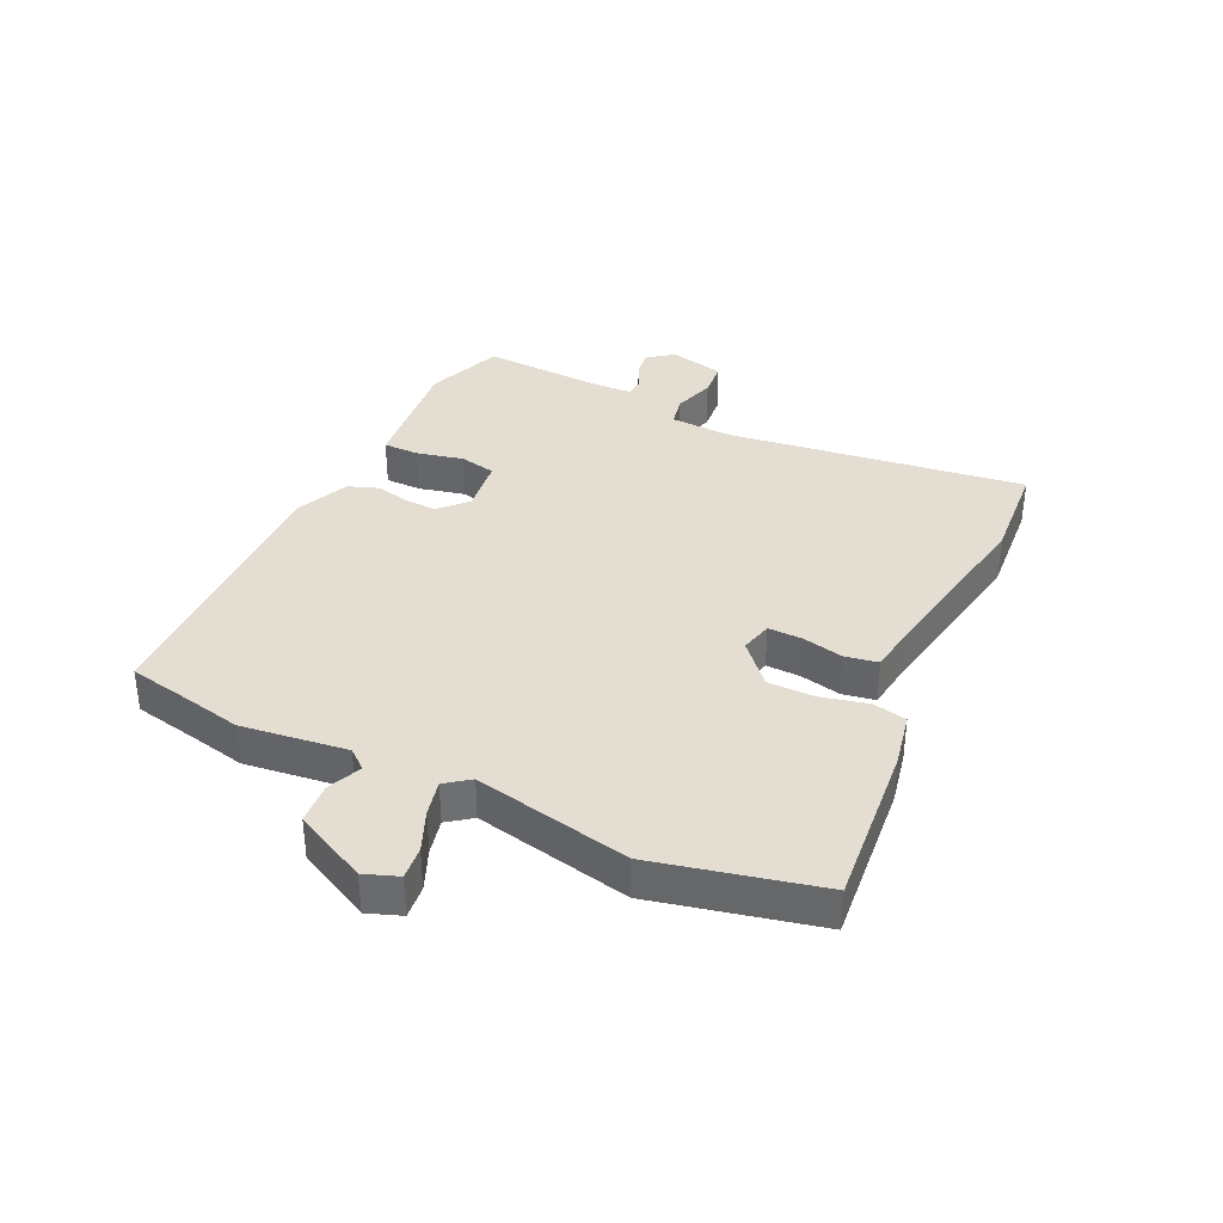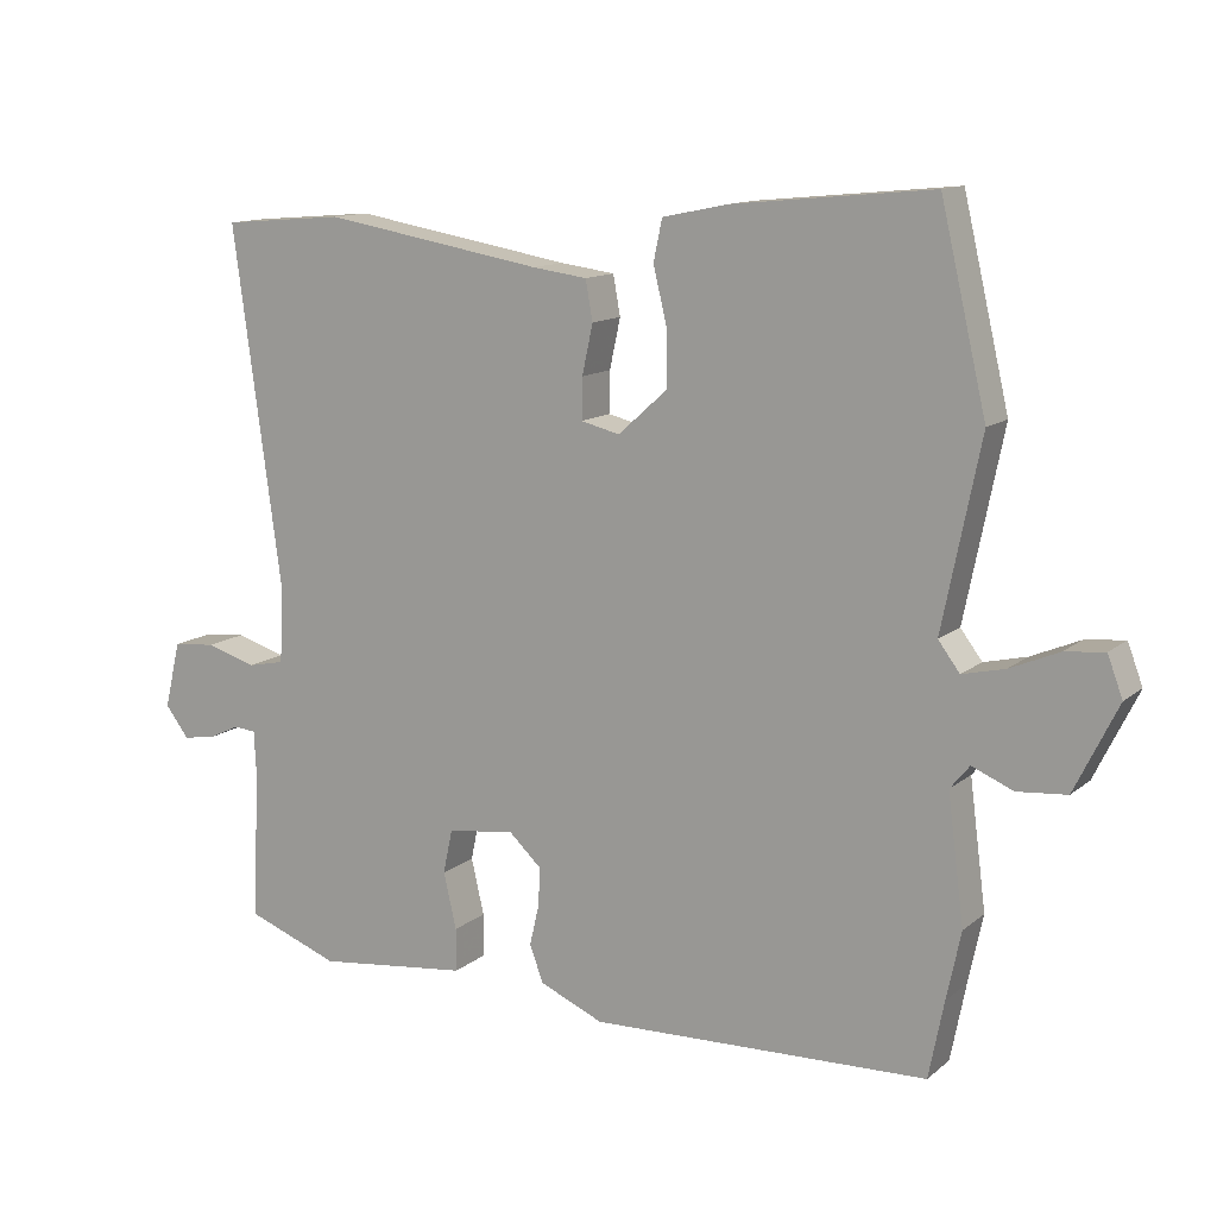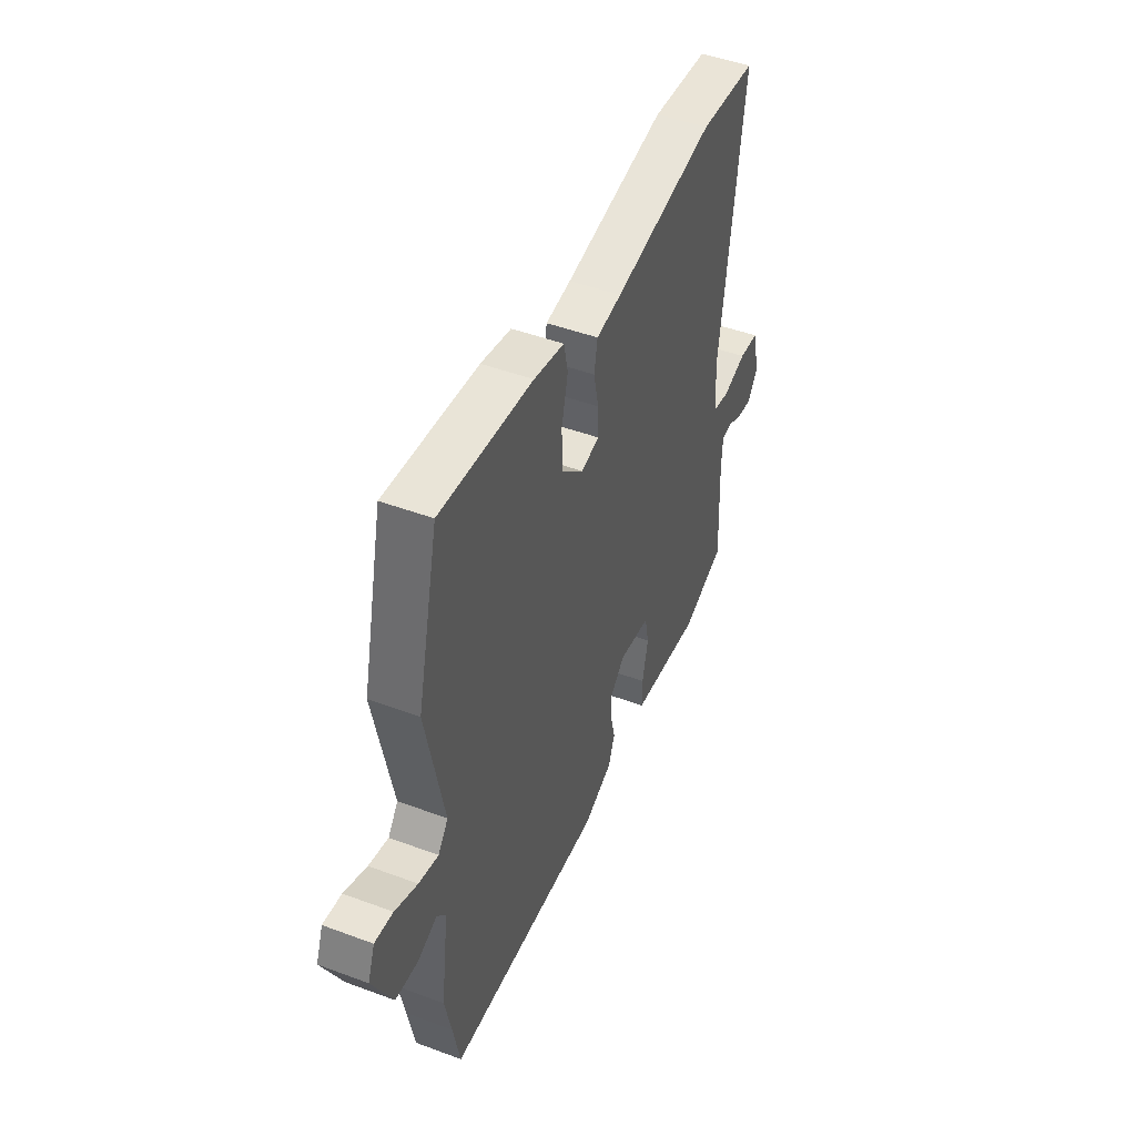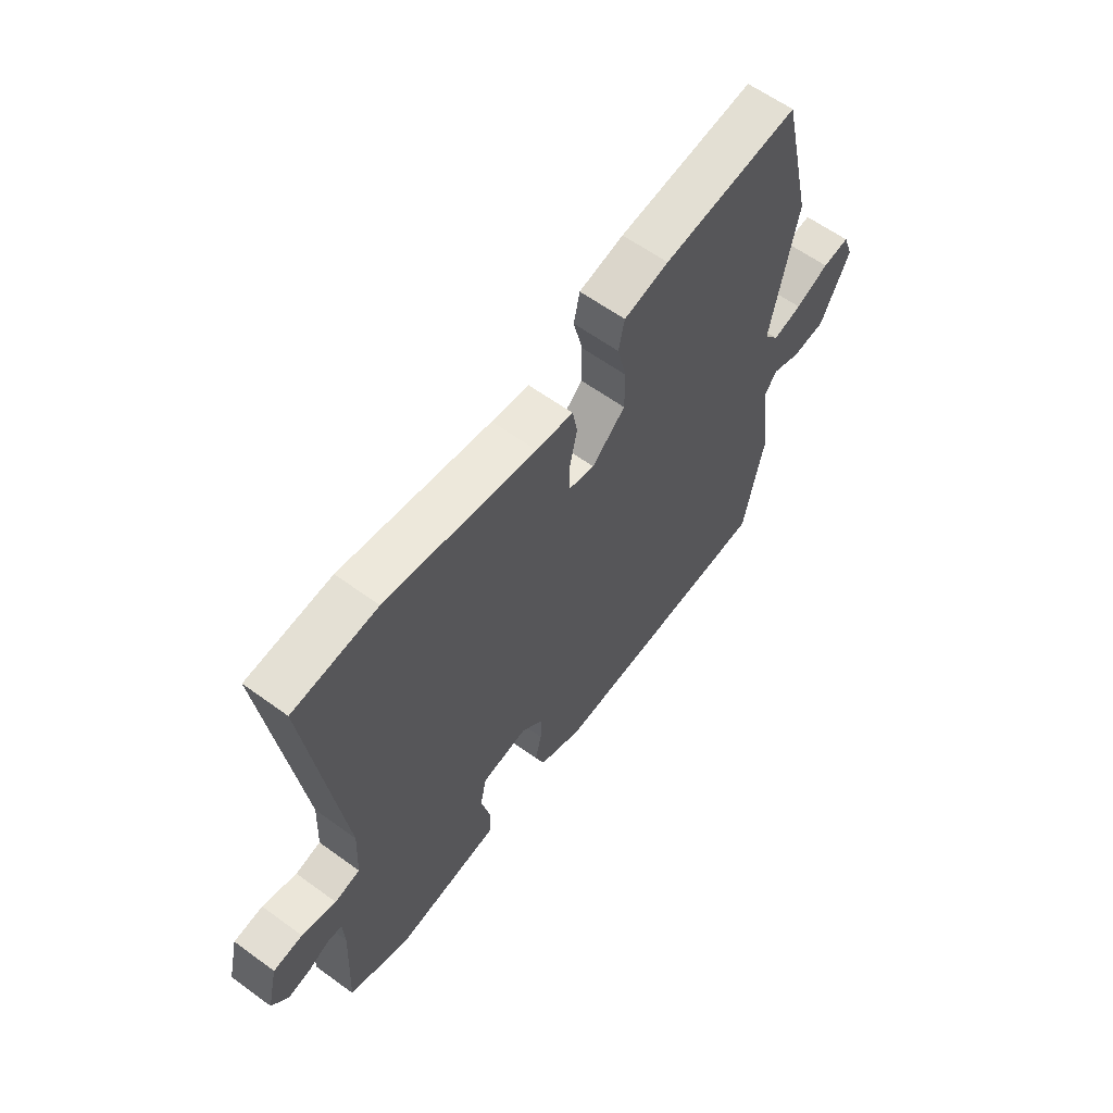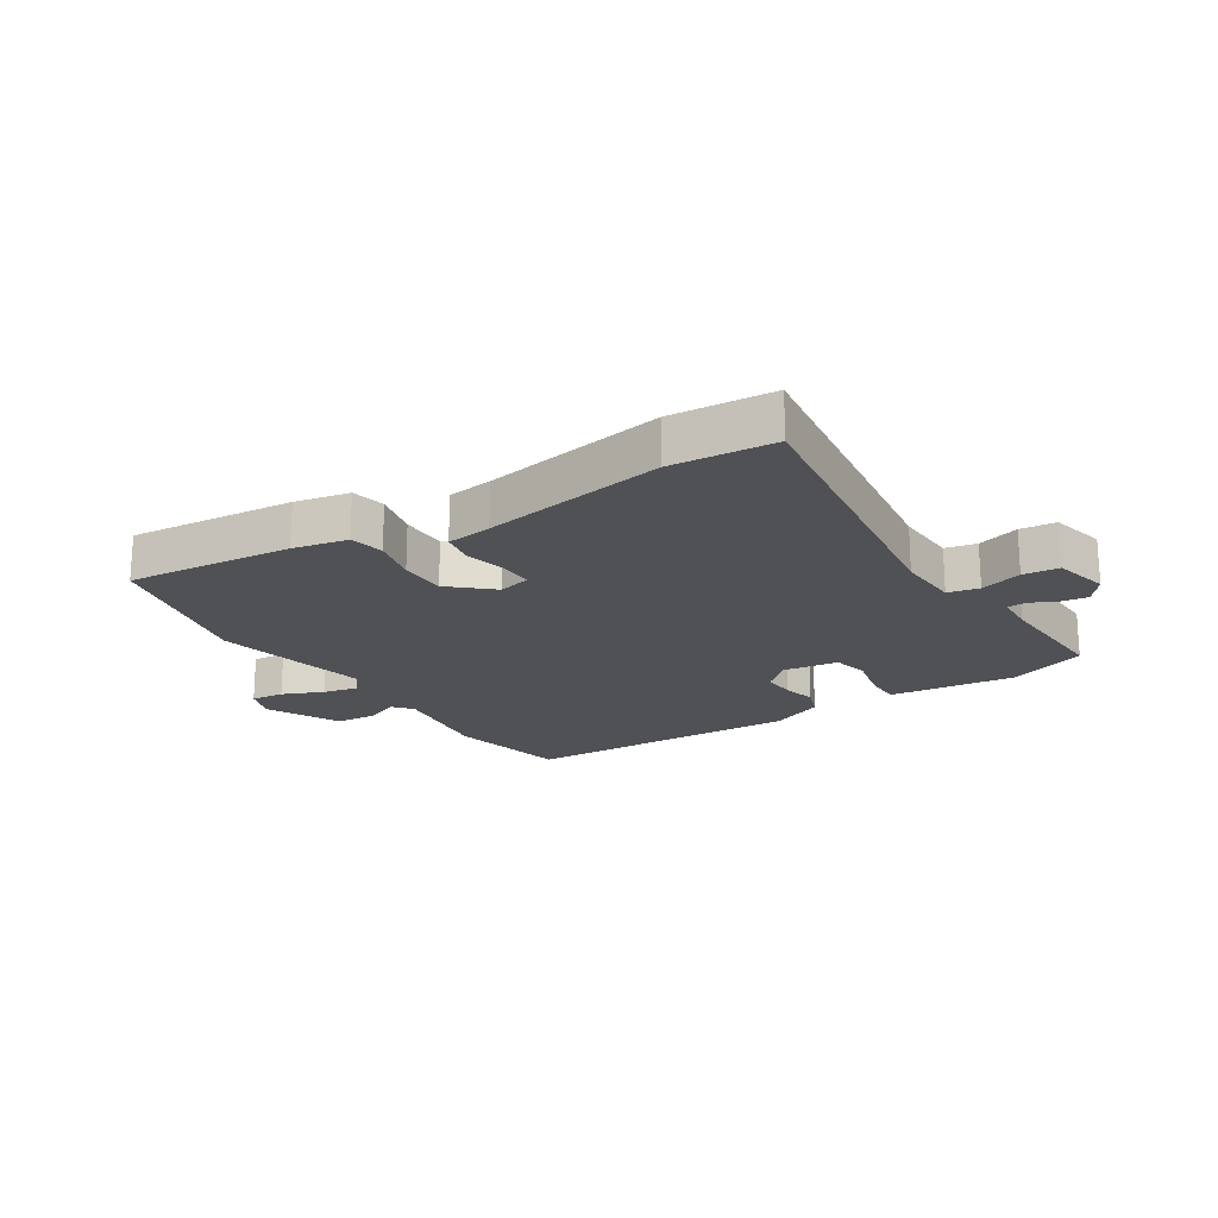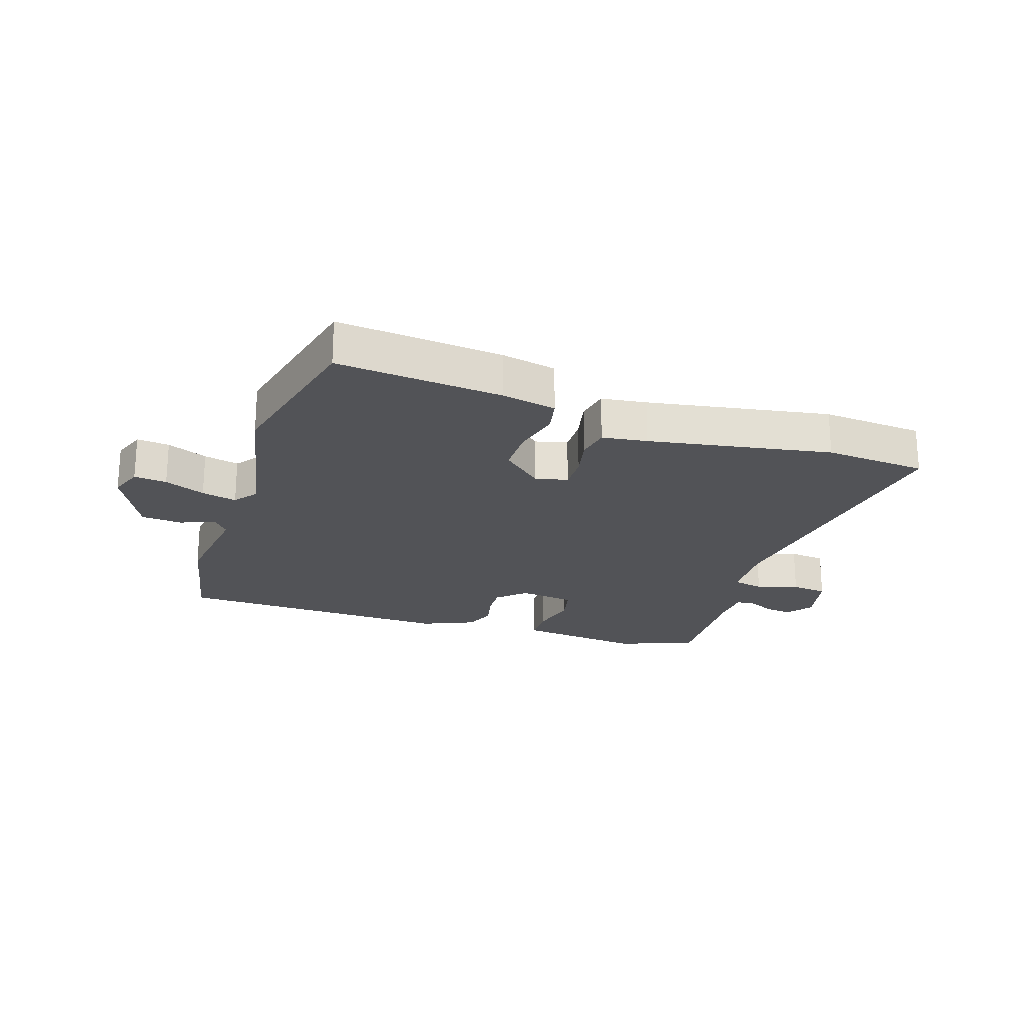
<metadata>
{"format":"obj","ext":"obj","renderer":"f3d","projection":"perspective","resolution":1024,"background":"white","views":[{"elev":36.0,"azim":-64.3,"up":"+Y"},{"elev":12.6,"azim":-150.1,"up":"+Z"},{"elev":47.1,"azim":-67.2,"up":"+Z"},{"elev":61.0,"azim":126.6,"up":"+Z"},{"elev":-19.9,"azim":32.7,"up":"+Y"},{"elev":-22.3,"azim":-18.1,"up":"+Y"}]}
</metadata>
<code>
v 0.543 0.07 -0.484
v 0.413 0.07 -0.532
v 0.27 0.07 -0.515
v 0.201 0.07 -0.507
v 0.201 0.07 -0.447
v 0.219 0.07 -0.369
v 0.206 0.07 -0.308
v 0.112 0.07 -0.295
v 0.066 0.07 -0.338
v 0.069 0.07 -0.392
v 0.082 0.07 -0.448
v 0.063 0.07 -0.499
v -0.026 0.07 -0.537
v -0.496 0.07 -0.521
v -0.517 0.07 -0.414
v -0.537 0.07 -0.319
v -0.514 0.07 -0.143
v -0.541 0.07 -0.11
v -0.598 0.07 -0.134
v -0.667 0.07 -0.128
v -0.727 0.07 -0.006
v -0.706 0.07 0.05
v -0.651 0.07 0.044
v -0.583 0.07 0.015
v -0.524 0.07 0.001
v -0.494 0.07 0.041
v -0.547 0.07 0.301
v -0.483 0.07 0.574
v -0.206 0.07 0.547
v -0.115 0.07 0.528
v -0.103 0.07 0.471
v -0.122 0.07 0.393
v -0.122 0.07 0.315
v -0.054 0.07 0.254
v 0 0.07 0.267
v -0.001 0.07 0.324
v -0.016 0.07 0.393
v -0.006 0.07 0.448
v 0.07 0.07 0.458
v 0.376 0.07 0.51
v 0.547 0.07 0.496
v 0.48 0.07 -0.002
v 0.485 0.07 -0.107
v 0.537 0.07 -0.118
v 0.607 0.07 -0.097
v 0.667 0.07 -0.103
v 0.689 0.07 -0.196
v 0.656 0.07 -0.239
v 0.611 0.07 -0.232
v 0.567 0.07 -0.211
v 0.536 0.07 -0.214
v 0.533 0.07 -0.277
v 0.543 0 -0.484
v 0.413 0 -0.532
v 0.27 0 -0.515
v 0.201 0 -0.507
v 0.201 0 -0.447
v 0.219 0 -0.369
v 0.206 0 -0.308
v 0.112 0 -0.295
v 0.066 0 -0.338
v 0.069 0 -0.392
v 0.082 0 -0.448
v 0.063 0 -0.499
v -0.026 0 -0.537
v -0.496 0 -0.521
v -0.517 0 -0.414
v -0.537 0 -0.319
v -0.514 0 -0.143
v -0.541 0 -0.11
v -0.598 0 -0.134
v -0.667 0 -0.128
v -0.727 0 -0.006
v -0.706 0 0.05
v -0.651 0 0.044
v -0.583 0 0.015
v -0.524 0 0.001
v -0.494 0 0.041
v -0.547 0 0.301
v -0.483 0 0.574
v -0.206 0 0.547
v -0.115 0 0.528
v -0.103 0 0.471
v -0.122 0 0.393
v -0.122 0 0.315
v -0.054 0 0.254
v 0 0 0.267
v -0.001 0 0.324
v -0.016 0 0.393
v -0.006 0 0.448
v 0.07 0 0.458
v 0.376 0 0.51
v 0.547 0 0.496
v 0.48 0 -0.002
v 0.485 0 -0.107
v 0.537 0 -0.118
v 0.607 0 -0.097
v 0.667 0 -0.103
v 0.689 0 -0.196
v 0.656 0 -0.239
v 0.611 0 -0.232
v 0.567 0 -0.211
v 0.536 0 -0.214
v 0.533 0 -0.277
f 47 48 49 50
f 47 50 51
f 44 45 46 47
f 43 44 47 51
f 39 40 41 42
f 39 42 43
f 36 37 38 39
f 35 36 39 43
f 34 35 43 51
f 29 30 31 32
f 29 32 33
f 26 27 28 29
f 26 29 33
f 25 26 33 34
f 21 22 23 24
f 21 24 25
f 18 19 20 21
f 18 21 25
f 17 18 25 34
f 15 16 17 34
f 10 11 12 13
f 9 10 13 14
f 8 9 14 15
f 3 4 5 6
f 3 6 7
f 52 1 2 3
f 52 3 7
f 51 52 7 8
f 8 15 34 51
f 102 101 100 99
f 103 102 99
f 99 98 97 96
f 103 99 96 95
f 94 93 92 91
f 95 94 91
f 91 90 89 88
f 95 91 88 87
f 103 95 87 86
f 84 83 82 81
f 85 84 81
f 81 80 79 78
f 85 81 78
f 86 85 78 77
f 76 75 74 73
f 77 76 73
f 73 72 71 70
f 77 73 70
f 86 77 70 69
f 86 69 68 67
f 65 64 63 62
f 66 65 62 61
f 67 66 61 60
f 58 57 56 55
f 59 58 55
f 55 54 53 104
f 59 55 104
f 60 59 104 103
f 103 86 67 60
f 1 53 54 2
f 2 54 55 3
f 3 55 56 4
f 4 56 57 5
f 5 57 58 6
f 6 58 59 7
f 7 59 60 8
f 8 60 61 9
f 9 61 62 10
f 10 62 63 11
f 11 63 64 12
f 12 64 65 13
f 13 65 66 14
f 14 66 67 15
f 15 67 68 16
f 16 68 69 17
f 17 69 70 18
f 18 70 71 19
f 19 71 72 20
f 20 72 73 21
f 21 73 74 22
f 22 74 75 23
f 23 75 76 24
f 24 76 77 25
f 25 77 78 26
f 26 78 79 27
f 27 79 80 28
f 28 80 81 29
f 29 81 82 30
f 30 82 83 31
f 31 83 84 32
f 32 84 85 33
f 33 85 86 34
f 34 86 87 35
f 35 87 88 36
f 36 88 89 37
f 37 89 90 38
f 38 90 91 39
f 39 91 92 40
f 40 92 93 41
f 41 93 94 42
f 42 94 95 43
f 43 95 96 44
f 44 96 97 45
f 45 97 98 46
f 46 98 99 47
f 47 99 100 48
f 48 100 101 49
f 49 101 102 50
f 50 102 103 51
f 51 103 104 52
f 52 104 53 1

</code>
